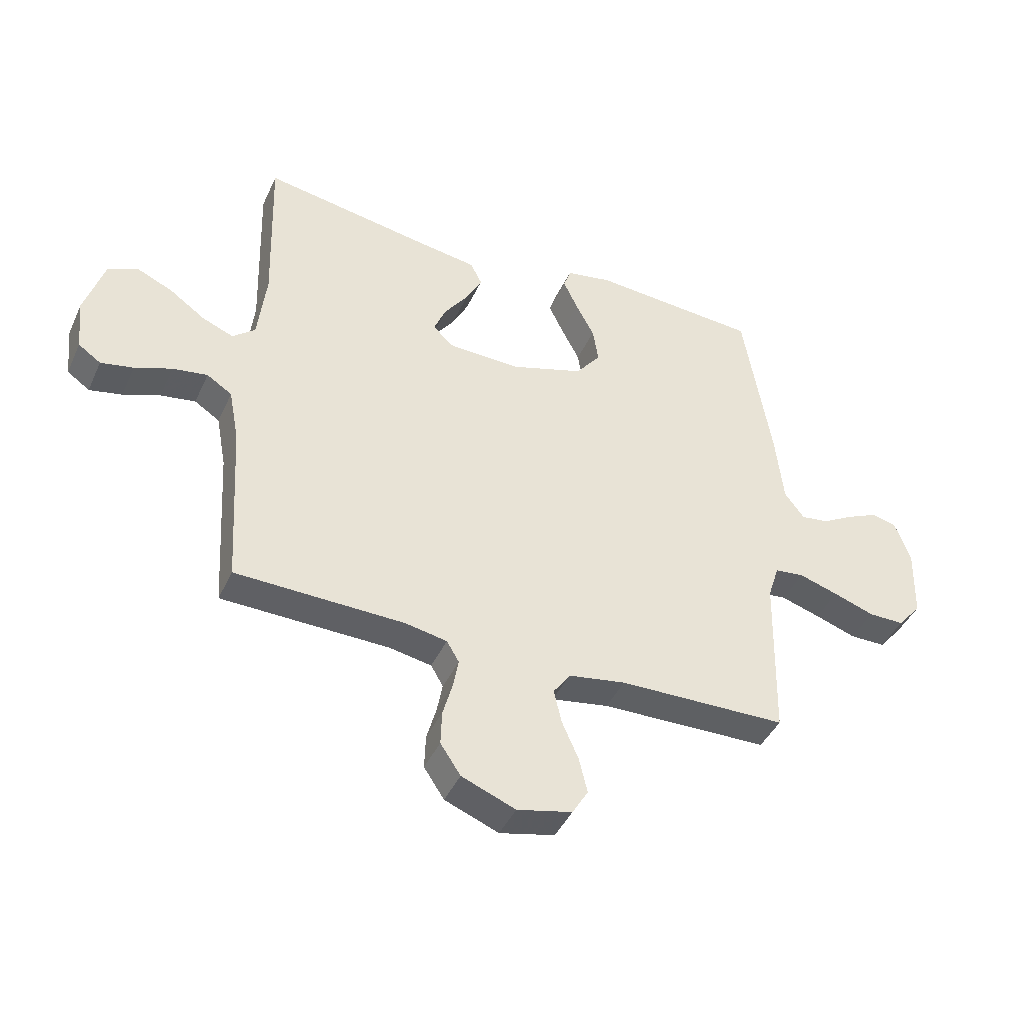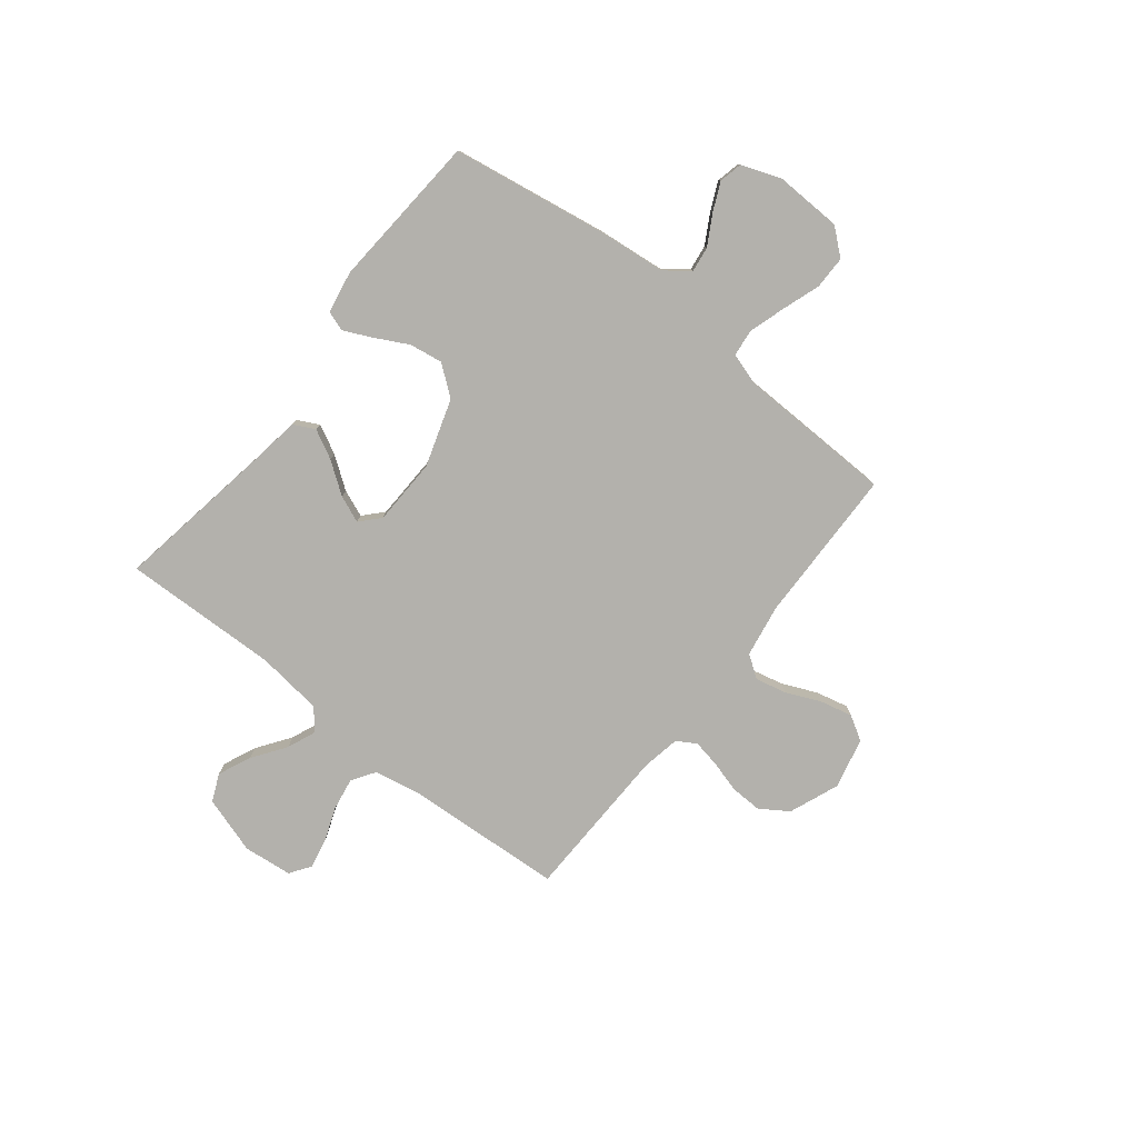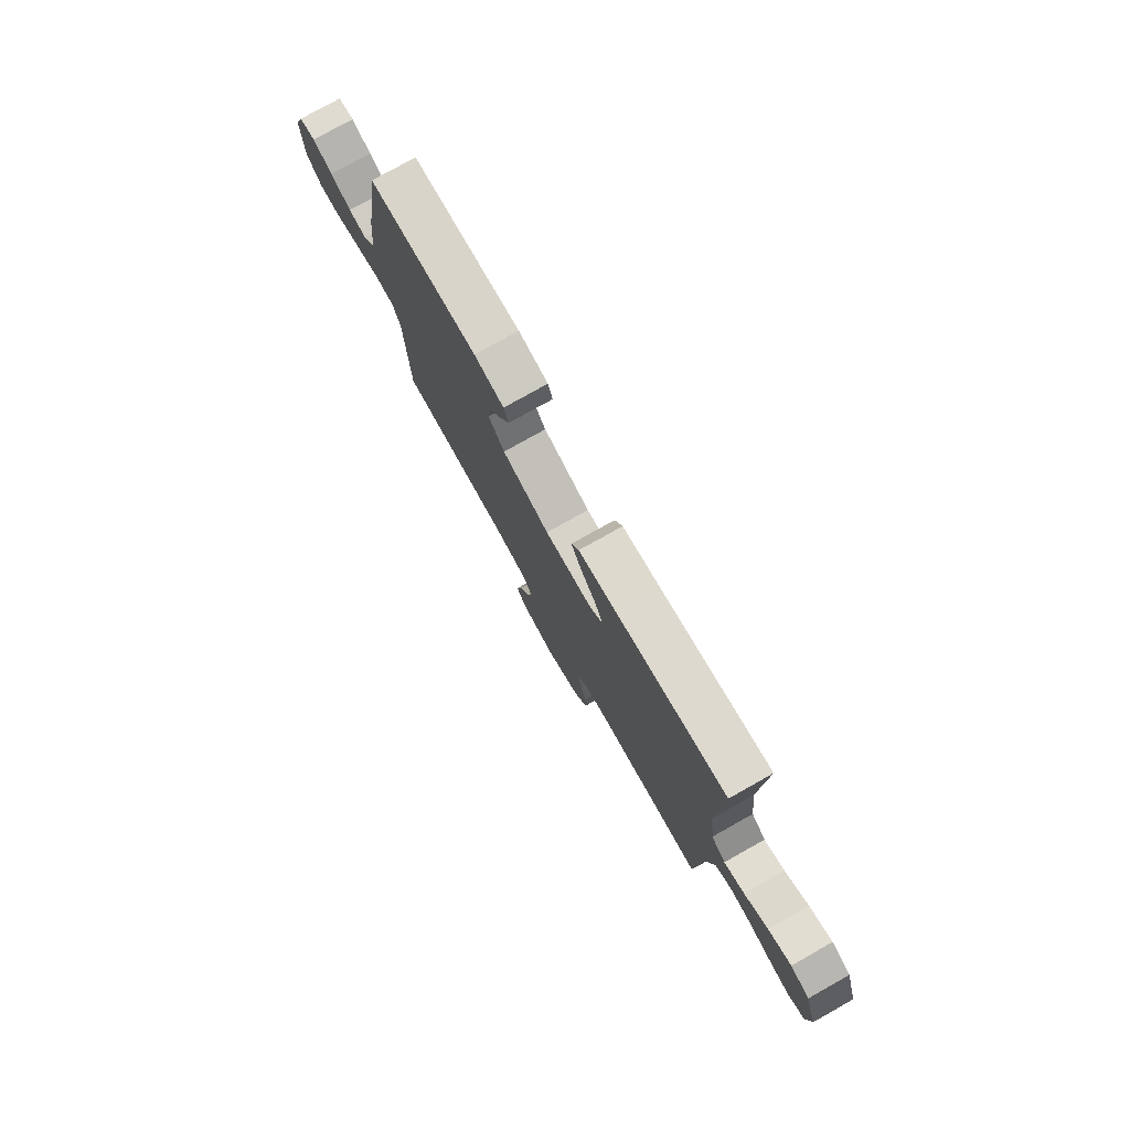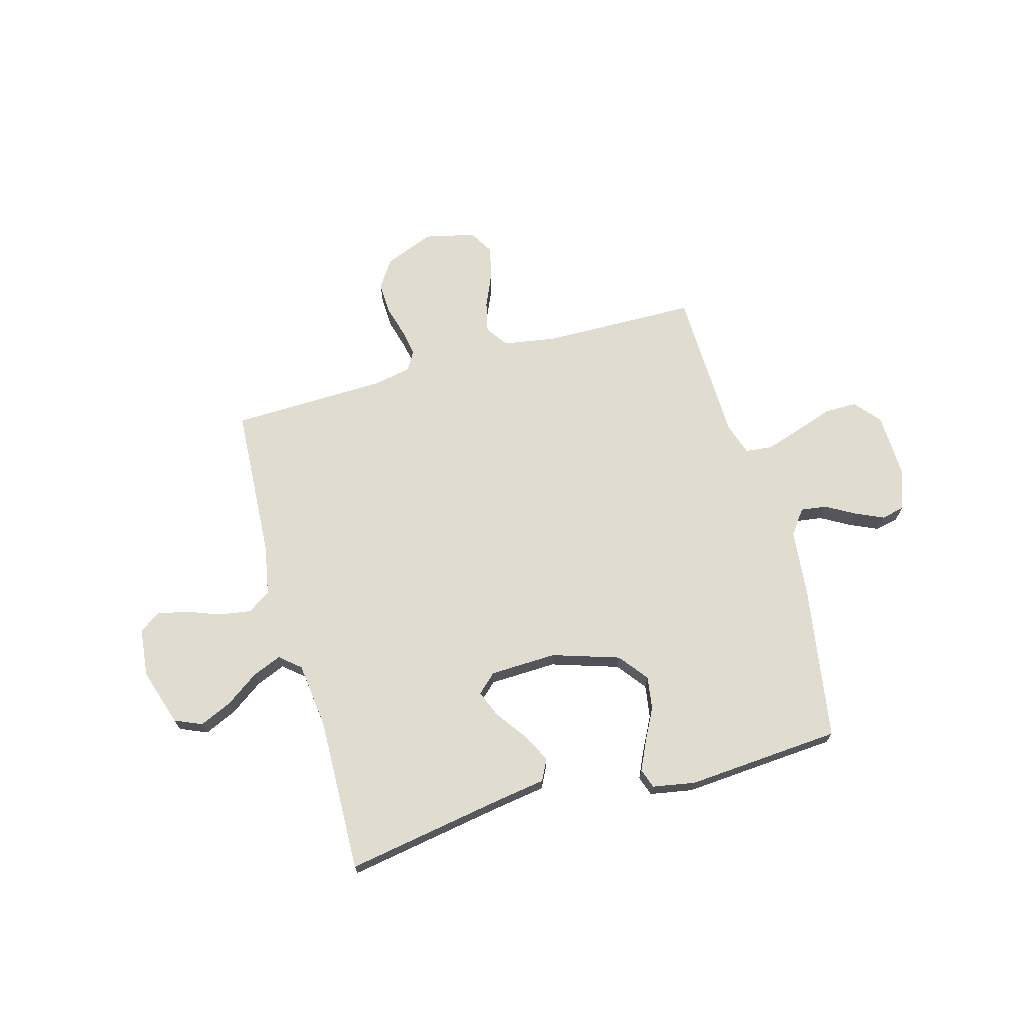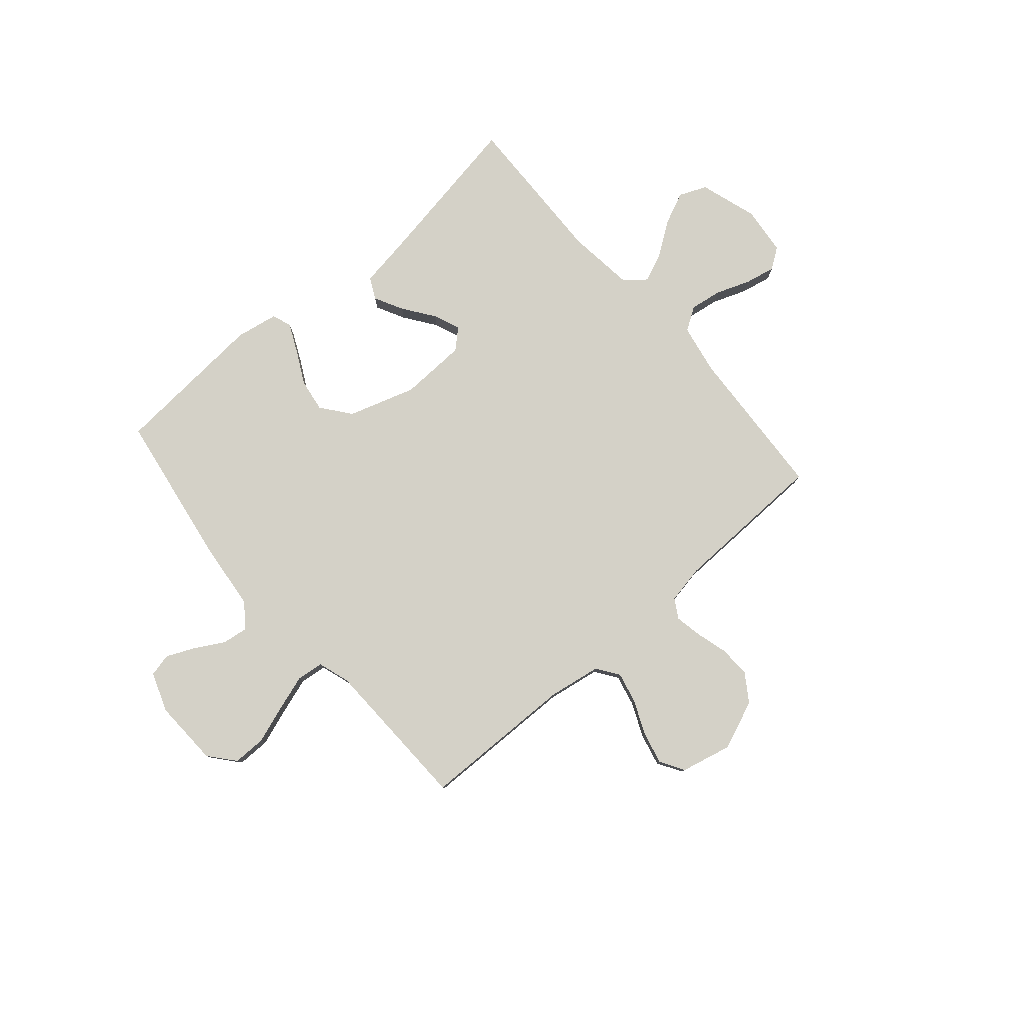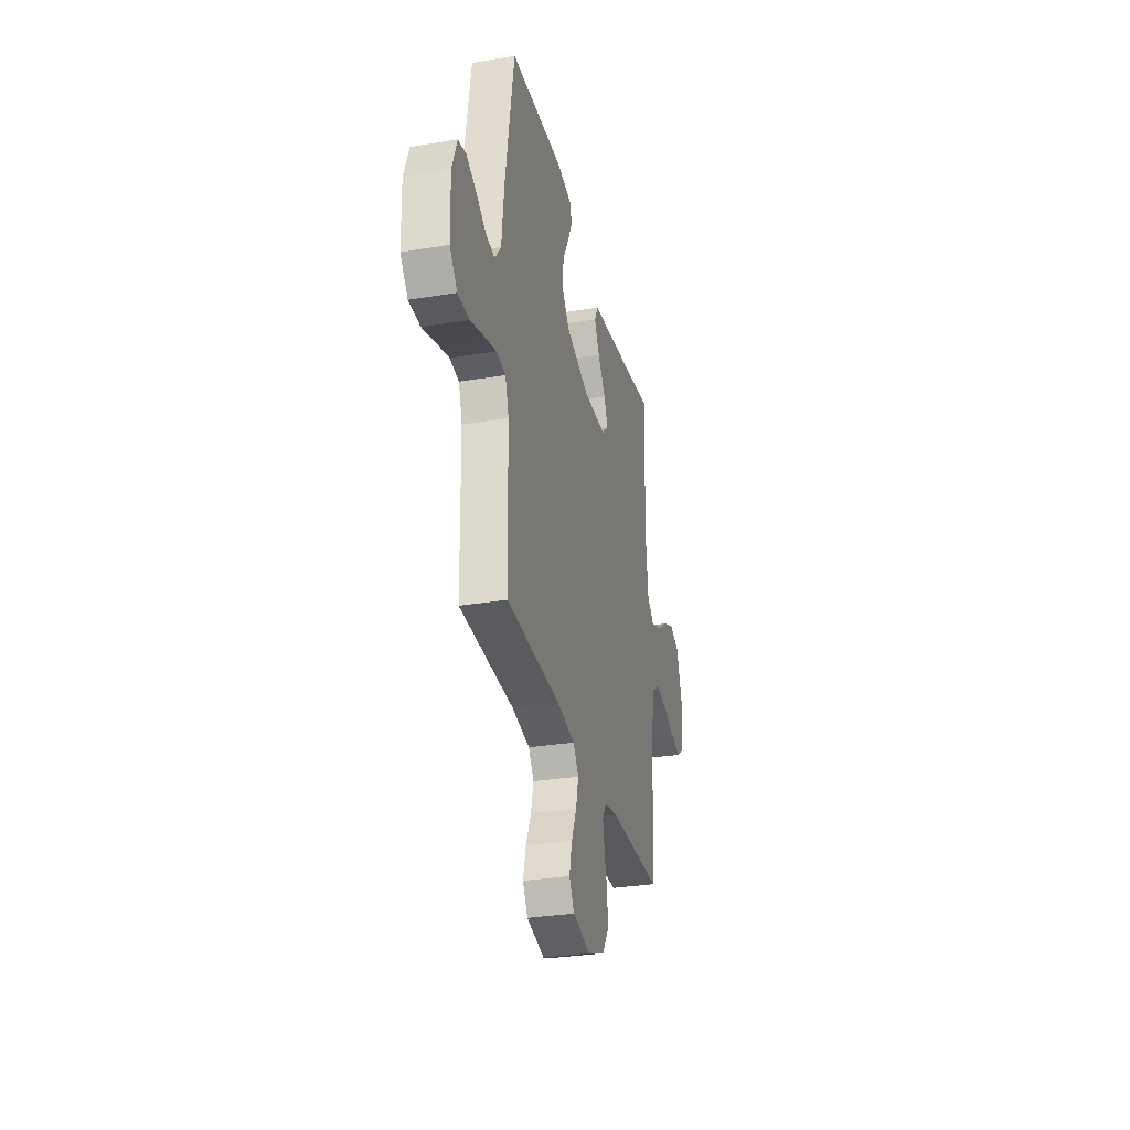
<metadata>
{"format":"obj","ext":"obj","renderer":"f3d","projection":"perspective","resolution":1024,"background":"white","views":[{"elev":-42.7,"azim":-23.4,"up":"+Z"},{"elev":-79.0,"azim":51.6,"up":"+Y"},{"elev":77.8,"azim":-119.3,"up":"+Z"},{"elev":69.6,"azim":-15.7,"up":"+Y"},{"elev":79.8,"azim":139.0,"up":"+Y"},{"elev":-30.9,"azim":103.4,"up":"+Z"}]}
</metadata>
<code>
v 0.5 0.07 -0.5
v 0.2 0.07 -0.506
v 0.098 0.07 -0.523
v 0.068 0.07 -0.566
v 0.082 0.07 -0.626
v 0.111 0.07 -0.692
v 0.126 0.07 -0.755
v 0.098 0.07 -0.802
v 0 0.07 -0.825
v -0.096 0.07 -0.787
v -0.132 0.07 -0.733
v -0.13 0.07 -0.672
v -0.113 0.07 -0.611
v -0.103 0.07 -0.558
v -0.125 0.07 -0.521
v -0.2 0.07 -0.507
v -0.5 0.07 -0.5
v -0.518 0.07 -0.2
v -0.536 0.07 -0.104
v -0.581 0.07 -0.075
v -0.643 0.07 -0.085
v -0.709 0.07 -0.11
v -0.767 0.07 -0.122
v -0.807 0.07 -0.094
v -0.817 0.07 0
v -0.782 0.07 0.111
v -0.729 0.07 0.134
v -0.666 0.07 0.106
v -0.602 0.07 0.061
v -0.546 0.07 0.038
v -0.506 0.07 0.072
v -0.491 0.07 0.2
v -0.5 0.07 0.5
v -0.2 0.07 0.45
v -0.094 0.07 0.434
v -0.073 0.07 0.393
v -0.102 0.07 0.337
v -0.145 0.07 0.277
v -0.166 0.07 0.225
v -0.129 0.07 0.191
v 0 0.07 0.187
v 0.13 0.07 0.229
v 0.174 0.07 0.286
v 0.164 0.07 0.35
v 0.131 0.07 0.413
v 0.105 0.07 0.468
v 0.118 0.07 0.506
v 0.2 0.07 0.521
v 0.5 0.07 0.5
v 0.549 0.07 0.2
v 0.563 0.07 0.069
v 0.598 0.07 0.022
v 0.648 0.07 0.029
v 0.704 0.07 0.061
v 0.759 0.07 0.086
v 0.804 0.07 0.076
v 0.832 0.07 0
v 0.828 0.07 -0.129
v 0.786 0.07 -0.179
v 0.722 0.07 -0.179
v 0.649 0.07 -0.154
v 0.579 0.07 -0.132
v 0.527 0.07 -0.138
v 0.507 0.07 -0.2
v 0.5 0 -0.5
v 0.2 0 -0.506
v 0.098 0 -0.523
v 0.068 0 -0.566
v 0.082 0 -0.626
v 0.111 0 -0.692
v 0.126 0 -0.755
v 0.098 0 -0.802
v 0 0 -0.825
v -0.096 0 -0.787
v -0.132 0 -0.733
v -0.13 0 -0.672
v -0.113 0 -0.611
v -0.103 0 -0.558
v -0.125 0 -0.521
v -0.2 0 -0.507
v -0.5 0 -0.5
v -0.518 0 -0.2
v -0.536 0 -0.104
v -0.581 0 -0.075
v -0.643 0 -0.085
v -0.709 0 -0.11
v -0.767 0 -0.122
v -0.807 0 -0.094
v -0.817 0 0
v -0.782 0 0.111
v -0.729 0 0.134
v -0.666 0 0.106
v -0.602 0 0.061
v -0.546 0 0.038
v -0.506 0 0.072
v -0.491 0 0.2
v -0.5 0 0.5
v -0.2 0 0.45
v -0.094 0 0.434
v -0.073 0 0.393
v -0.102 0 0.337
v -0.145 0 0.277
v -0.166 0 0.225
v -0.129 0 0.191
v 0 0 0.187
v 0.13 0 0.229
v 0.174 0 0.286
v 0.164 0 0.35
v 0.131 0 0.413
v 0.105 0 0.468
v 0.118 0 0.506
v 0.2 0 0.521
v 0.5 0 0.5
v 0.549 0 0.2
v 0.563 0 0.069
v 0.598 0 0.022
v 0.648 0 0.029
v 0.704 0 0.061
v 0.759 0 0.086
v 0.804 0 0.076
v 0.832 0 0
v 0.828 0 -0.129
v 0.786 0 -0.179
v 0.722 0 -0.179
v 0.649 0 -0.154
v 0.579 0 -0.132
v 0.527 0 -0.138
v 0.507 0 -0.2
f 59 60 61
f 58 59 61
f 57 58 61
f 56 57 61
f 55 56 61
f 54 55 61
f 53 54 61
f 52 53 61 62
f 51 52 62 63
f 51 63 64
f 50 51 64
f 49 50 64
f 48 49 64
f 47 48 64
f 46 47 64
f 45 46 64
f 44 45 64
f 36 37 38
f 35 36 38
f 34 35 38
f 34 38 39
f 33 34 39
f 32 33 39
f 31 32 39 40
f 27 28 29
f 26 27 29
f 25 26 29
f 24 25 29
f 23 24 29
f 22 23 29
f 21 22 29
f 20 21 29 30
f 31 40 41
f 30 31 41
f 20 30 41
f 19 20 41
f 11 12 13
f 10 11 13
f 9 10 13
f 8 9 13
f 7 8 13
f 6 7 13
f 5 6 13
f 4 5 13 14
f 3 4 14 15
f 64 1 2
f 3 15 16
f 2 3 16
f 64 2 16
f 18 19 41 42
f 17 18 42
f 16 17 42
f 64 16 42
f 64 42 43
f 43 44 64
f 125 124 123
f 125 123 122
f 125 122 121
f 125 121 120
f 125 120 119
f 125 119 118
f 125 118 117
f 126 125 117 116
f 127 126 116 115
f 128 127 115
f 128 115 114
f 128 114 113
f 128 113 112
f 128 112 111
f 128 111 110
f 128 110 109
f 128 109 108
f 102 101 100
f 102 100 99
f 102 99 98
f 103 102 98
f 103 98 97
f 103 97 96
f 104 103 96 95
f 93 92 91
f 93 91 90
f 93 90 89
f 93 89 88
f 93 88 87
f 93 87 86
f 93 86 85
f 94 93 85 84
f 105 104 95
f 105 95 94
f 105 94 84
f 105 84 83
f 77 76 75
f 77 75 74
f 77 74 73
f 77 73 72
f 77 72 71
f 77 71 70
f 77 70 69
f 78 77 69 68
f 79 78 68 67
f 66 65 128
f 80 79 67
f 80 67 66
f 80 66 128
f 106 105 83 82
f 106 82 81
f 106 81 80
f 106 80 128
f 107 106 128
f 128 108 107
f 1 65 66 2
f 2 66 67 3
f 3 67 68 4
f 4 68 69 5
f 5 69 70 6
f 6 70 71 7
f 7 71 72 8
f 8 72 73 9
f 9 73 74 10
f 10 74 75 11
f 11 75 76 12
f 12 76 77 13
f 13 77 78 14
f 14 78 79 15
f 15 79 80 16
f 16 80 81 17
f 17 81 82 18
f 18 82 83 19
f 19 83 84 20
f 20 84 85 21
f 21 85 86 22
f 22 86 87 23
f 23 87 88 24
f 24 88 89 25
f 25 89 90 26
f 26 90 91 27
f 27 91 92 28
f 28 92 93 29
f 29 93 94 30
f 30 94 95 31
f 31 95 96 32
f 32 96 97 33
f 33 97 98 34
f 34 98 99 35
f 35 99 100 36
f 36 100 101 37
f 37 101 102 38
f 38 102 103 39
f 39 103 104 40
f 40 104 105 41
f 41 105 106 42
f 42 106 107 43
f 43 107 108 44
f 44 108 109 45
f 45 109 110 46
f 46 110 111 47
f 47 111 112 48
f 48 112 113 49
f 49 113 114 50
f 50 114 115 51
f 51 115 116 52
f 52 116 117 53
f 53 117 118 54
f 54 118 119 55
f 55 119 120 56
f 56 120 121 57
f 57 121 122 58
f 58 122 123 59
f 59 123 124 60
f 60 124 125 61
f 61 125 126 62
f 62 126 127 63
f 63 127 128 64
f 64 128 65 1

</code>
